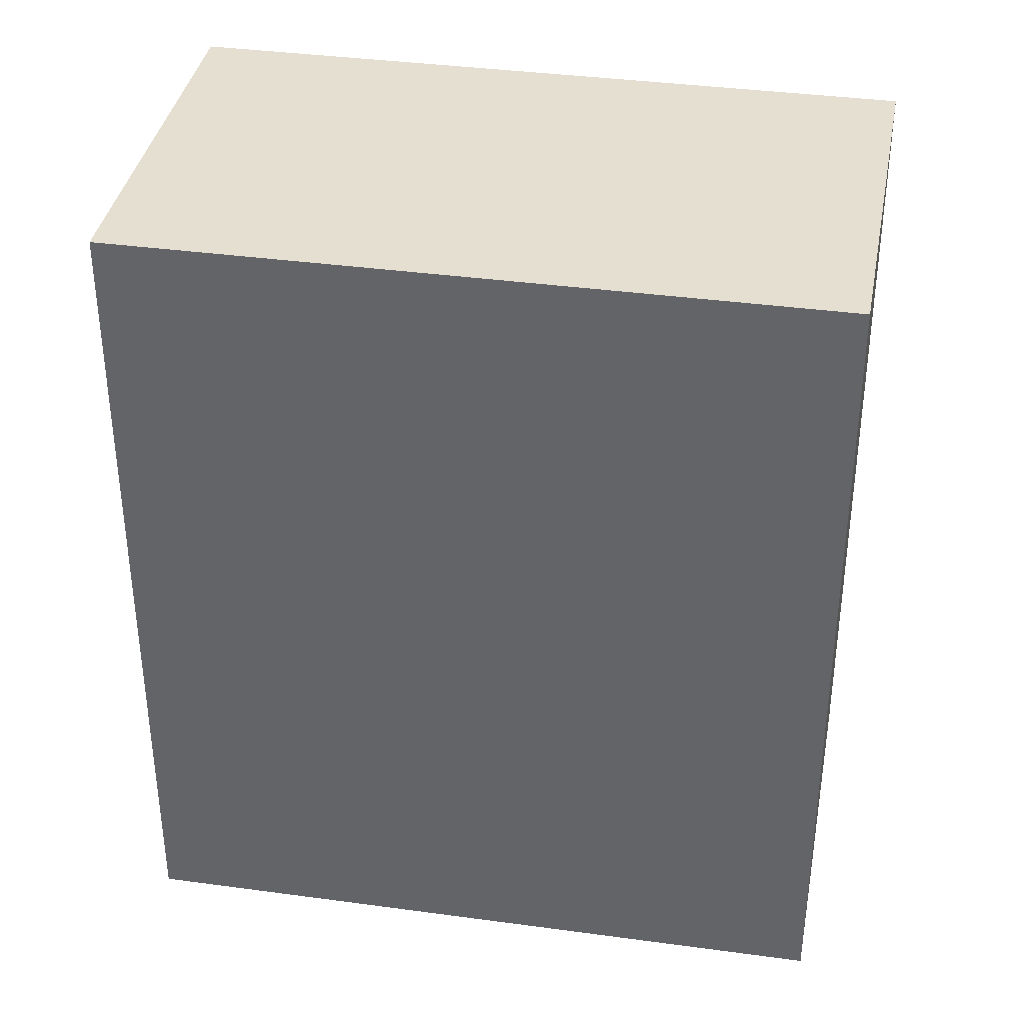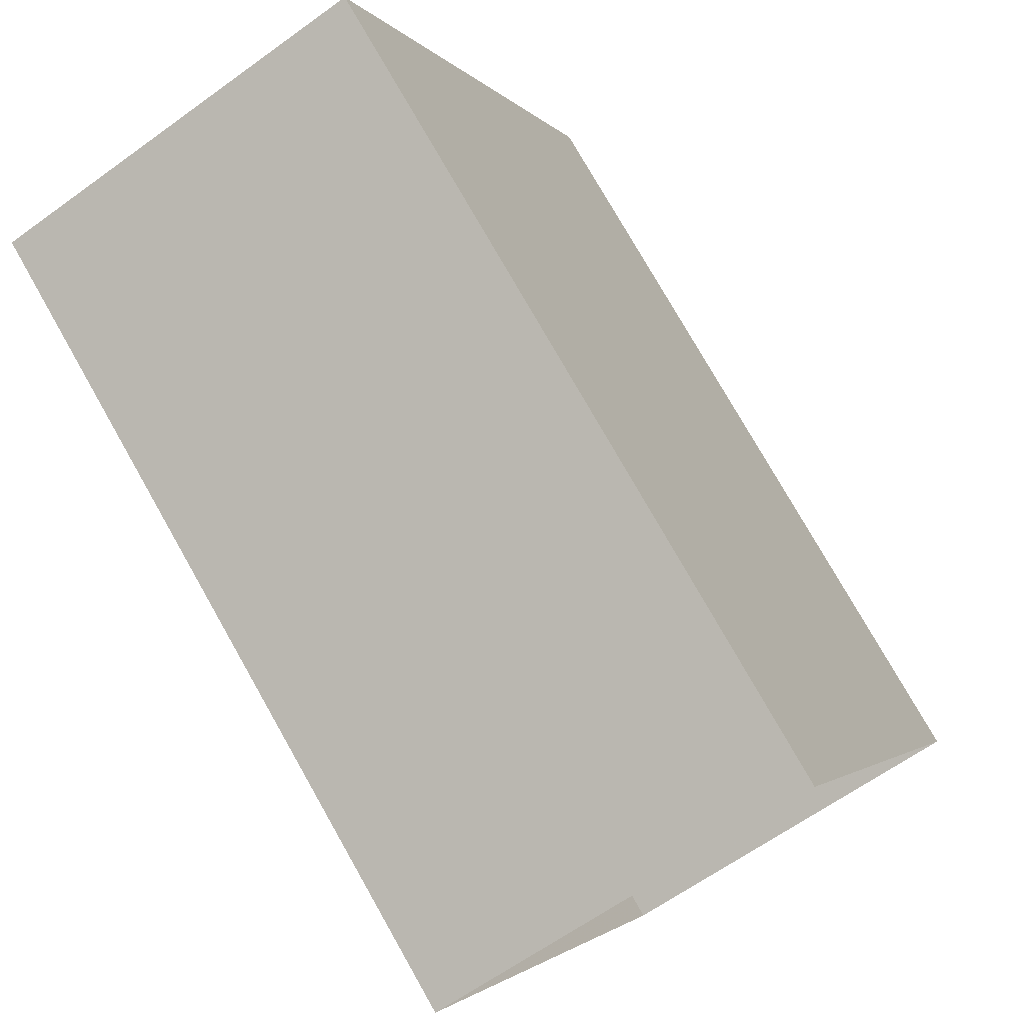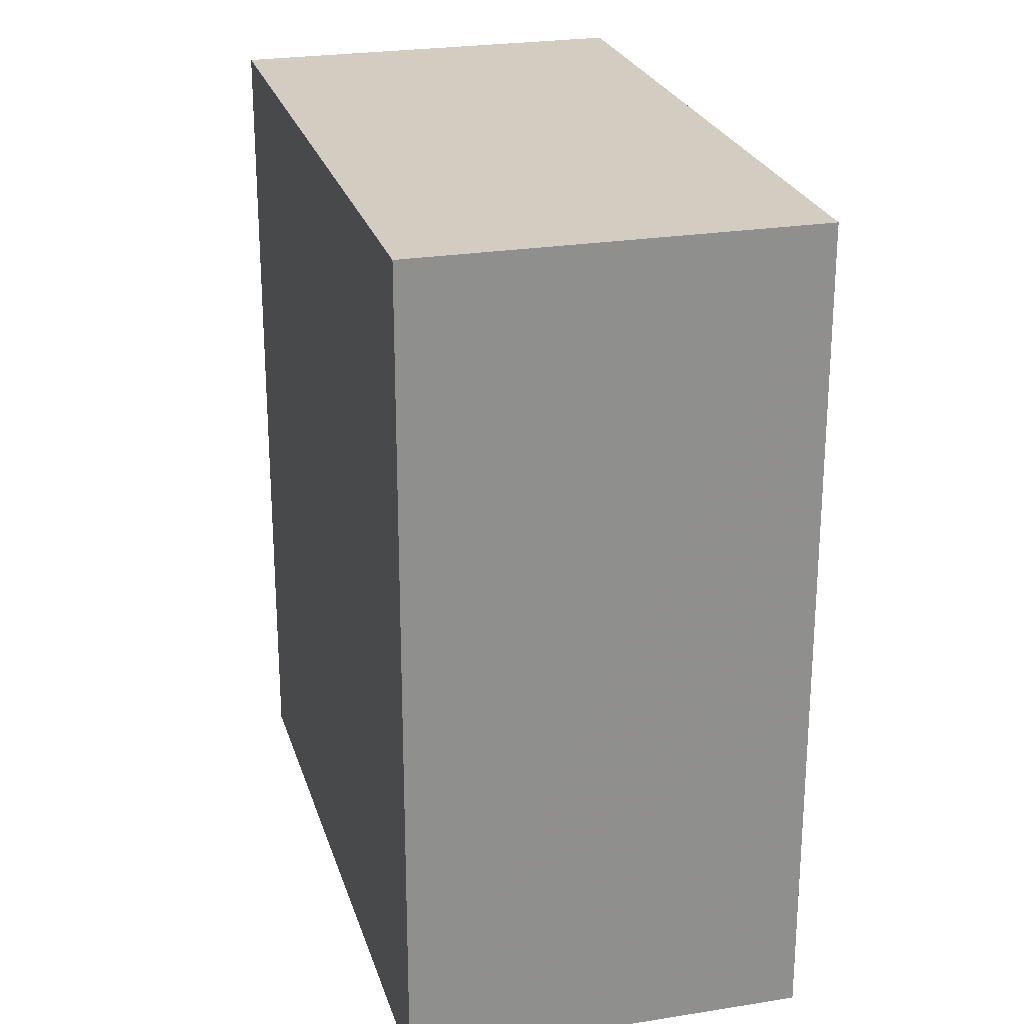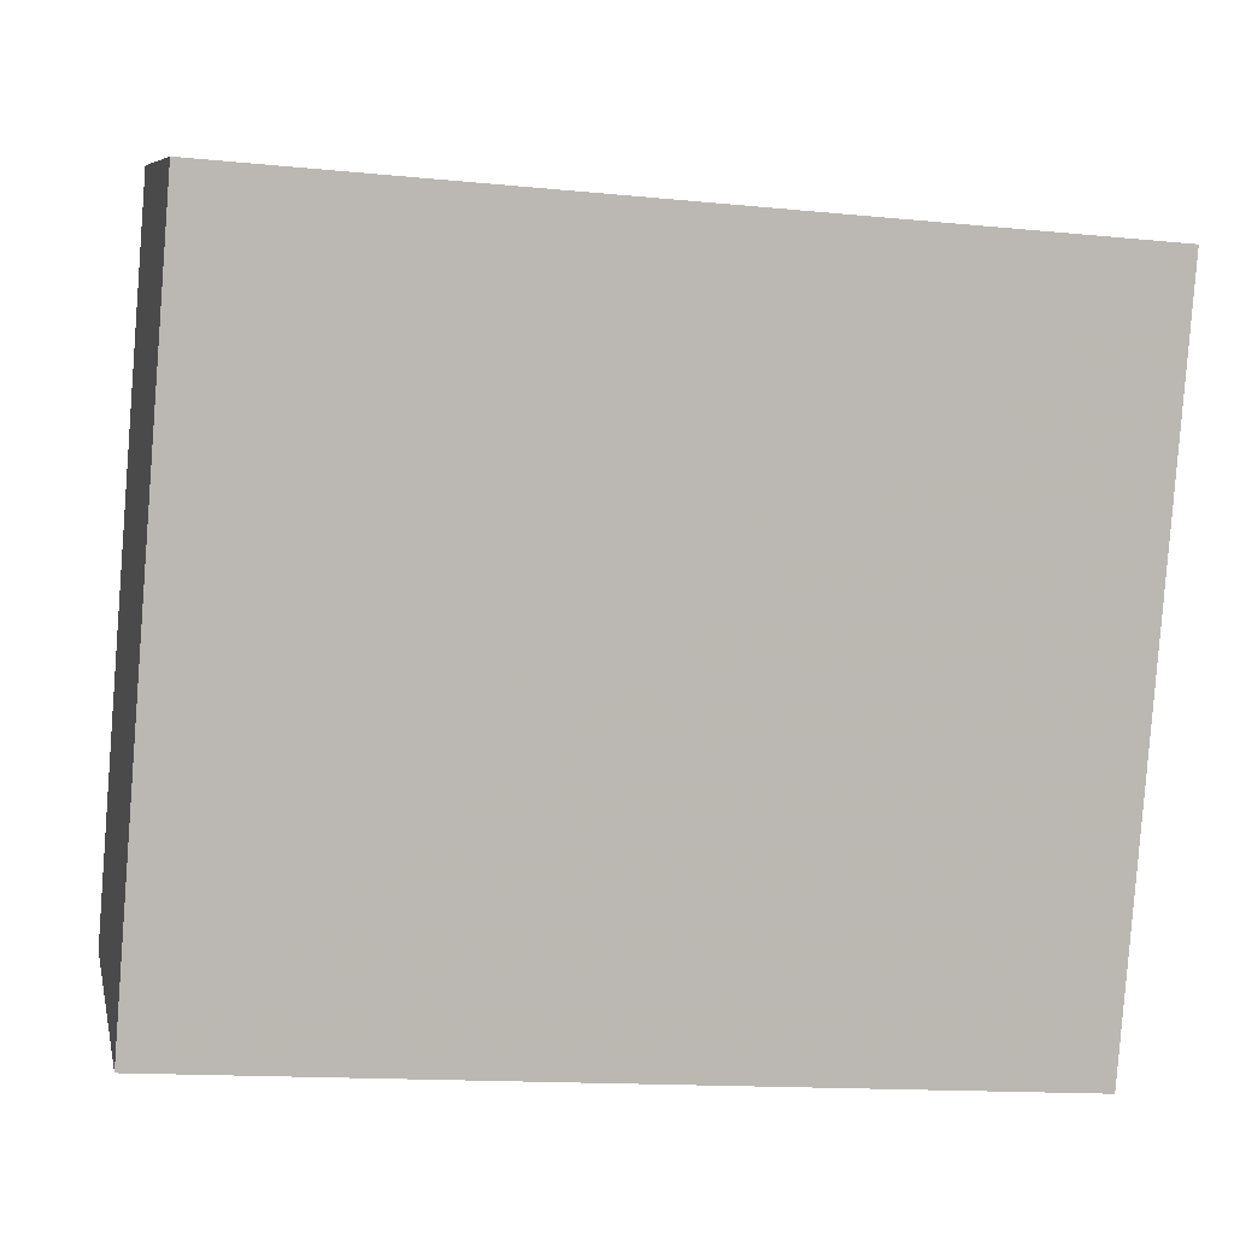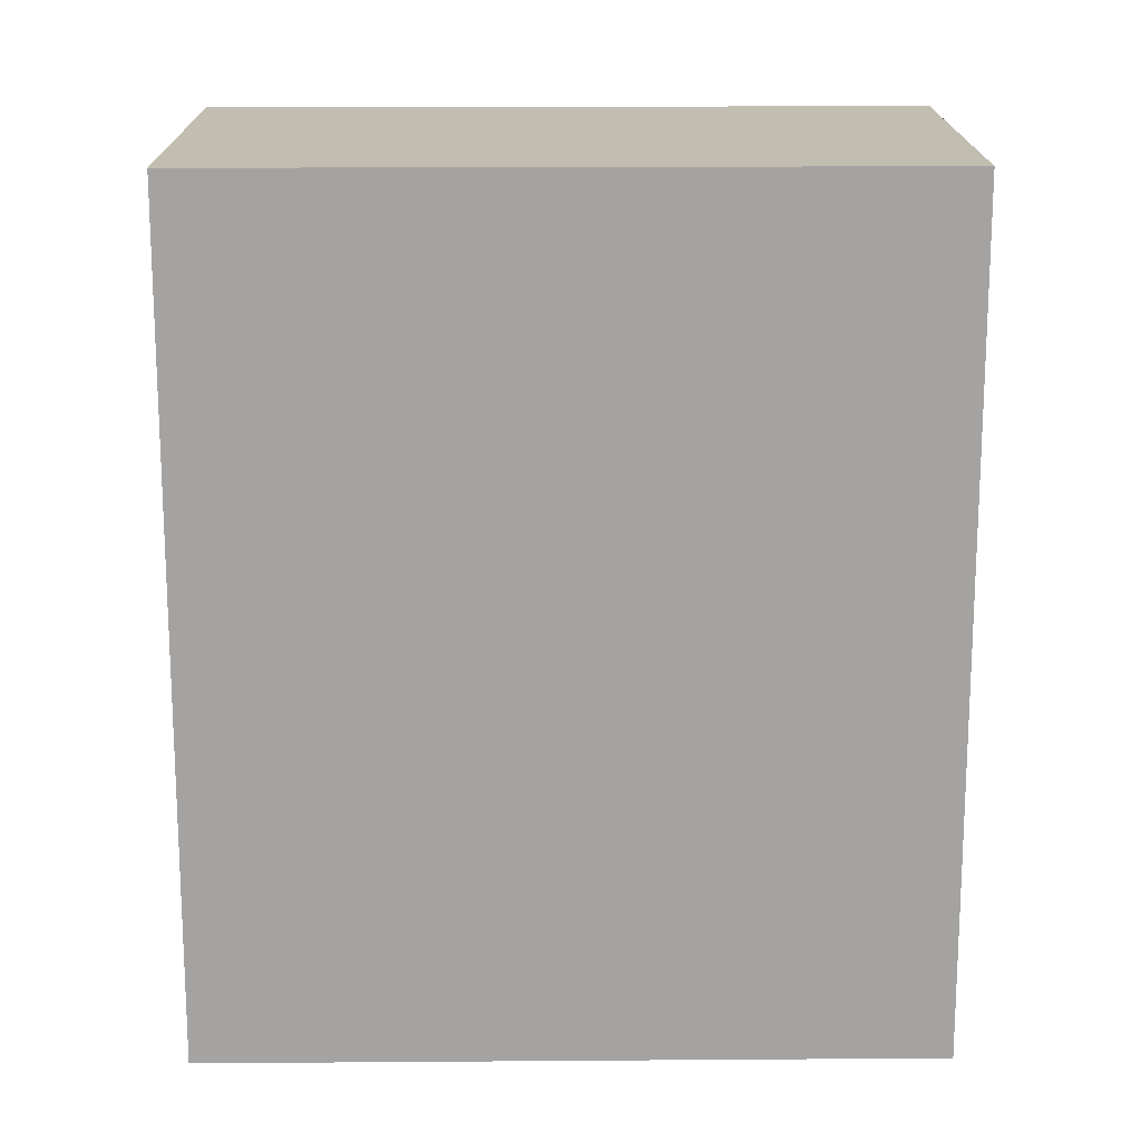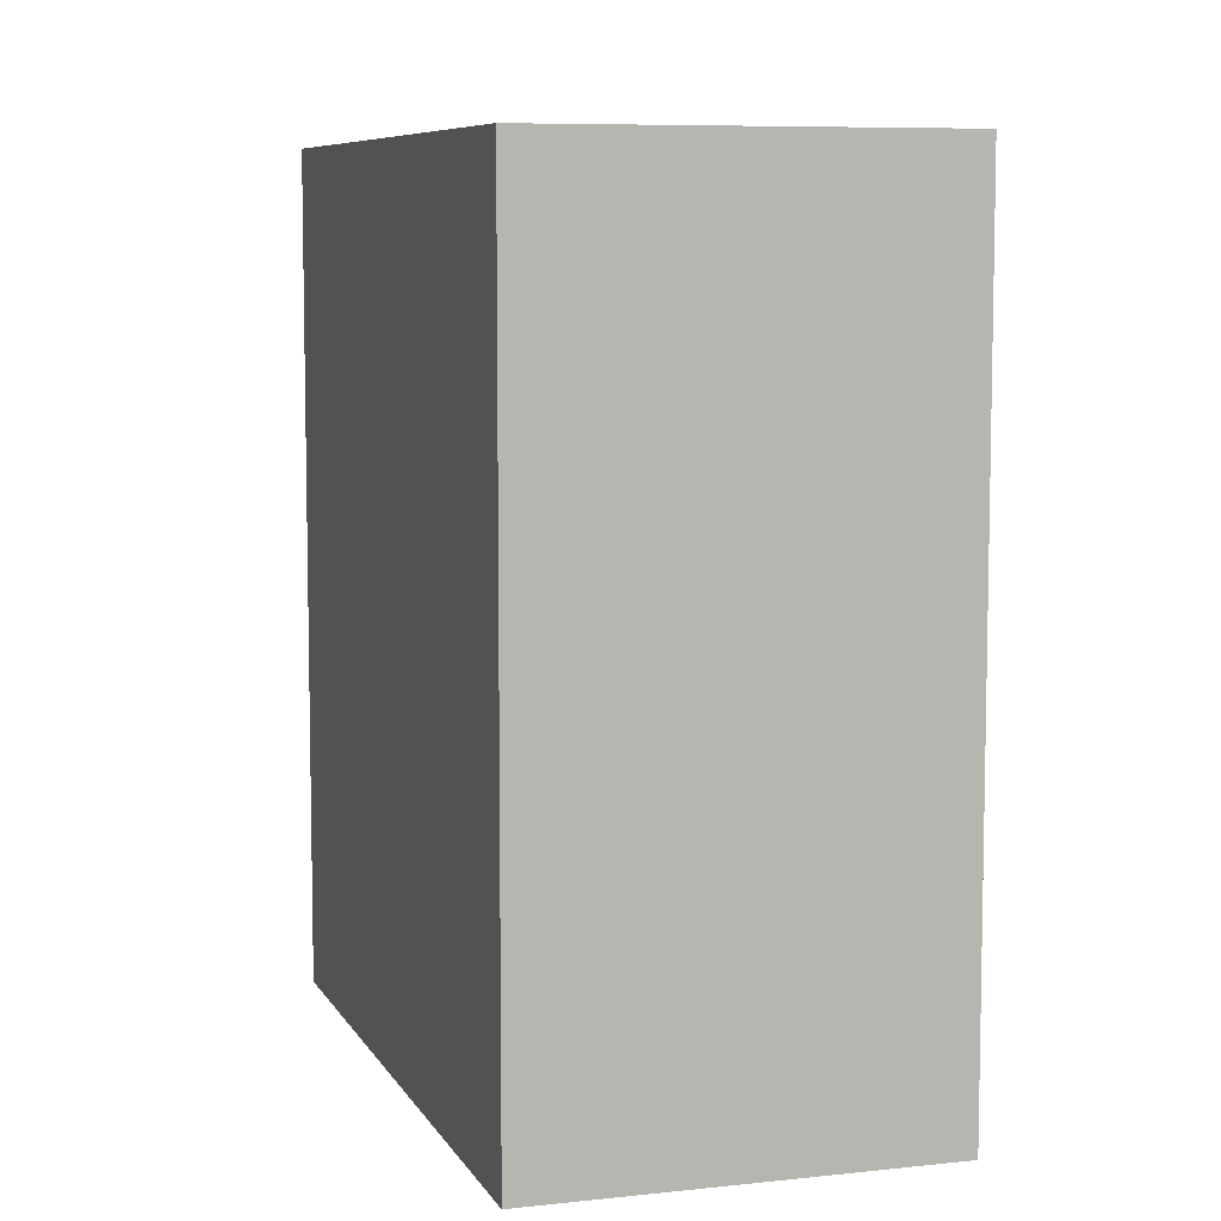
<metadata>
{"format":"obj","ext":"obj","renderer":"f3d","projection":"perspective","resolution":1024,"background":"white","views":[{"elev":37.4,"azim":78.9,"up":"+Z"},{"elev":77.2,"azim":150.4,"up":"+Y"},{"elev":24.7,"azim":143.7,"up":"+Z"},{"elev":-14.3,"azim":77.5,"up":"+Y"},{"elev":17.0,"azim":68.1,"up":"+Z"},{"elev":7.6,"azim":141.3,"up":"+Z"}]}
</metadata>
<code>
v -1.164e+04 -3.393e+04 30.25
v -1.164e+04 -3.392e+04 30.25
v -1.164e+04 -3.393e+04 30.25
v -1.164e+04 -3.392e+04 30.25
v -1.164e+04 -3.392e+04 35.99
v -1.164e+04 -3.393e+04 35.99
v -1.164e+04 -3.393e+04 35.99
v -1.164e+04 -3.392e+04 35.99
f 1 2 3
f 1 4 2
f 5 6 7
f 5 8 6
f 6 1 3
f 7 6 3
f 6 4 1
f 6 8 4
f 8 2 4
f 8 5 2
f 7 3 2
f 5 7 2

</code>
